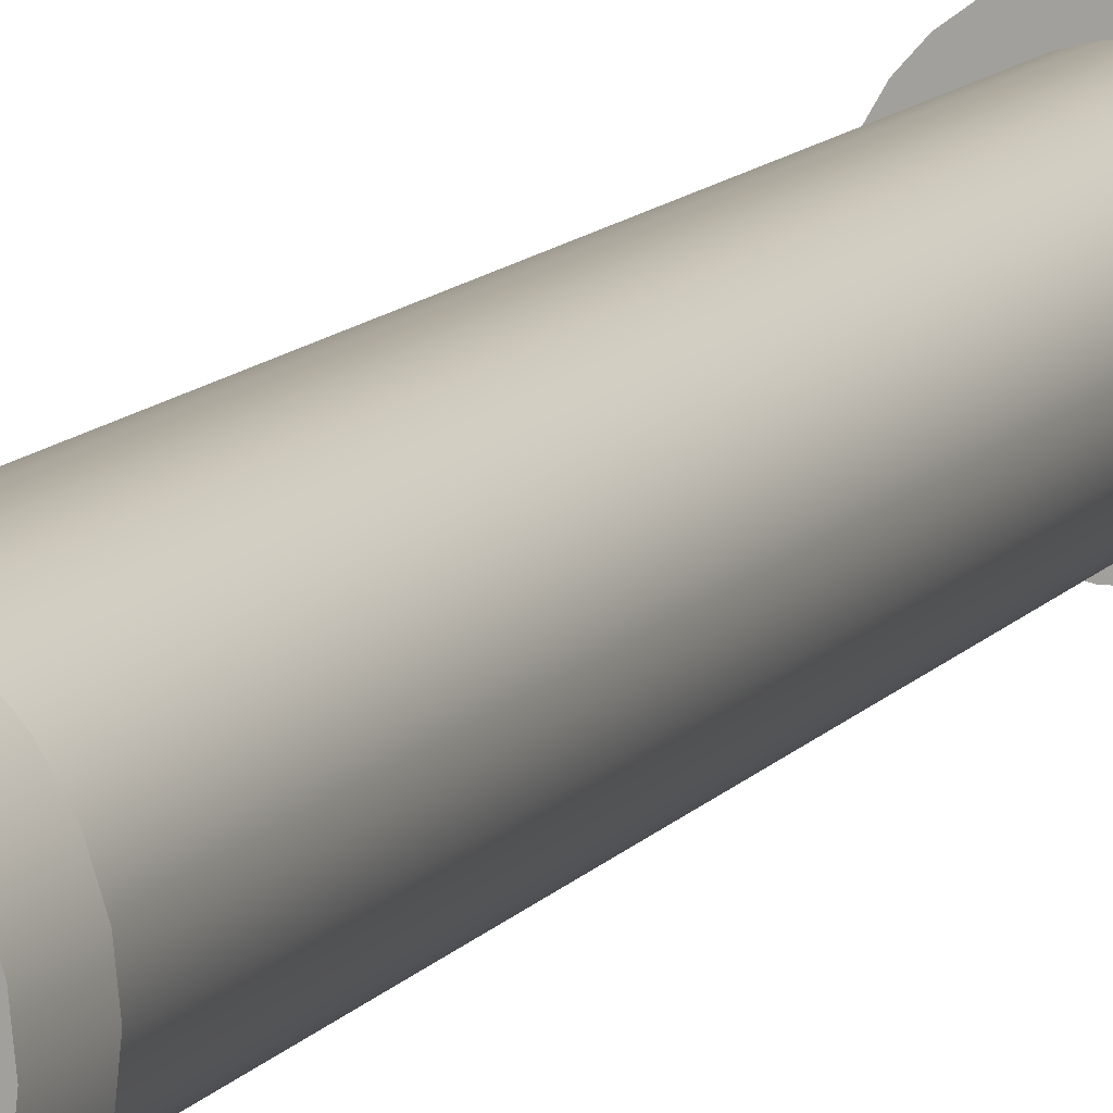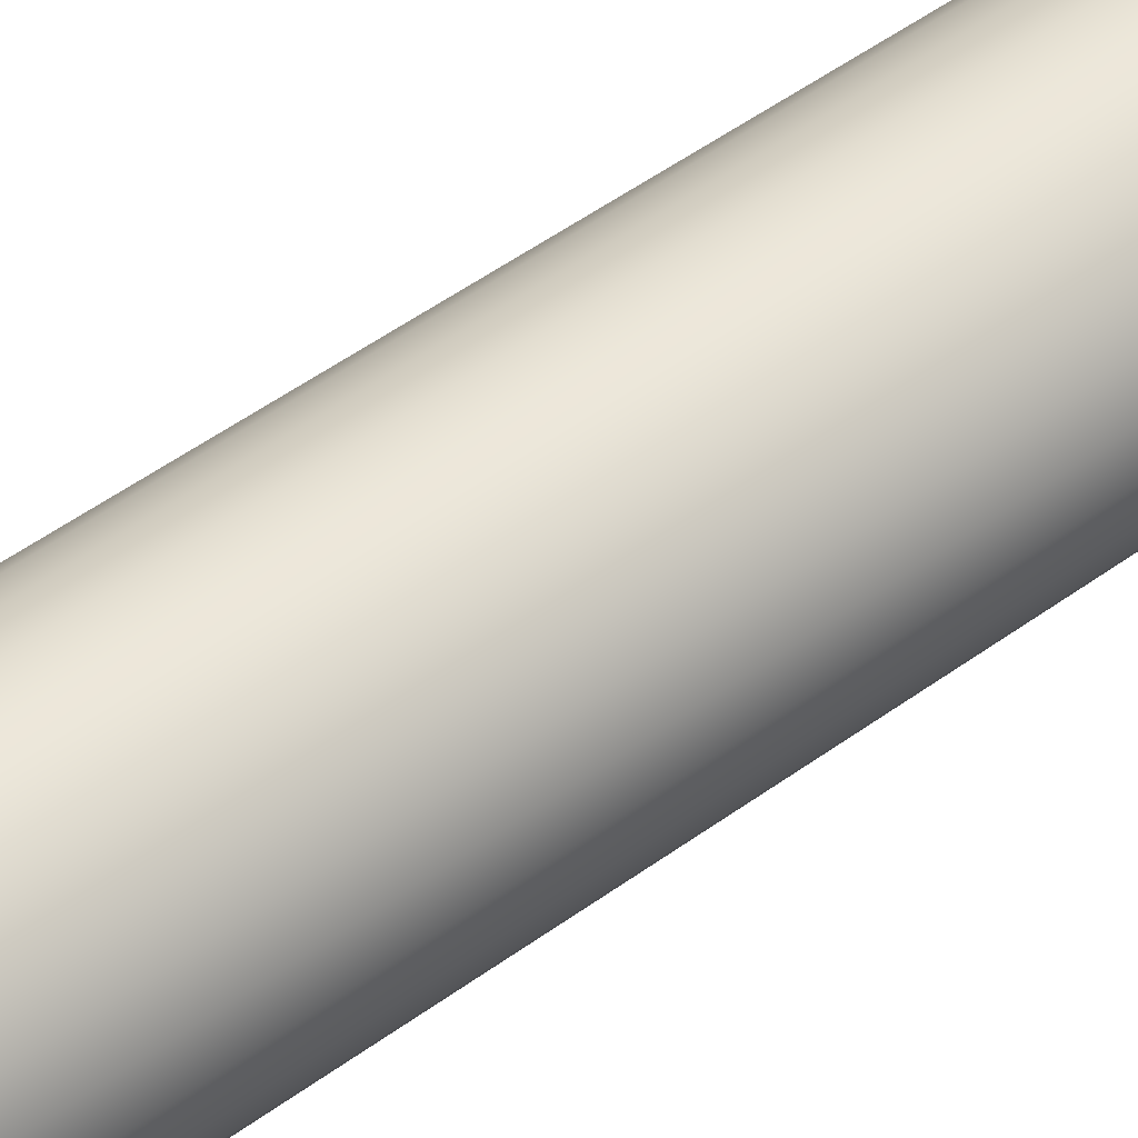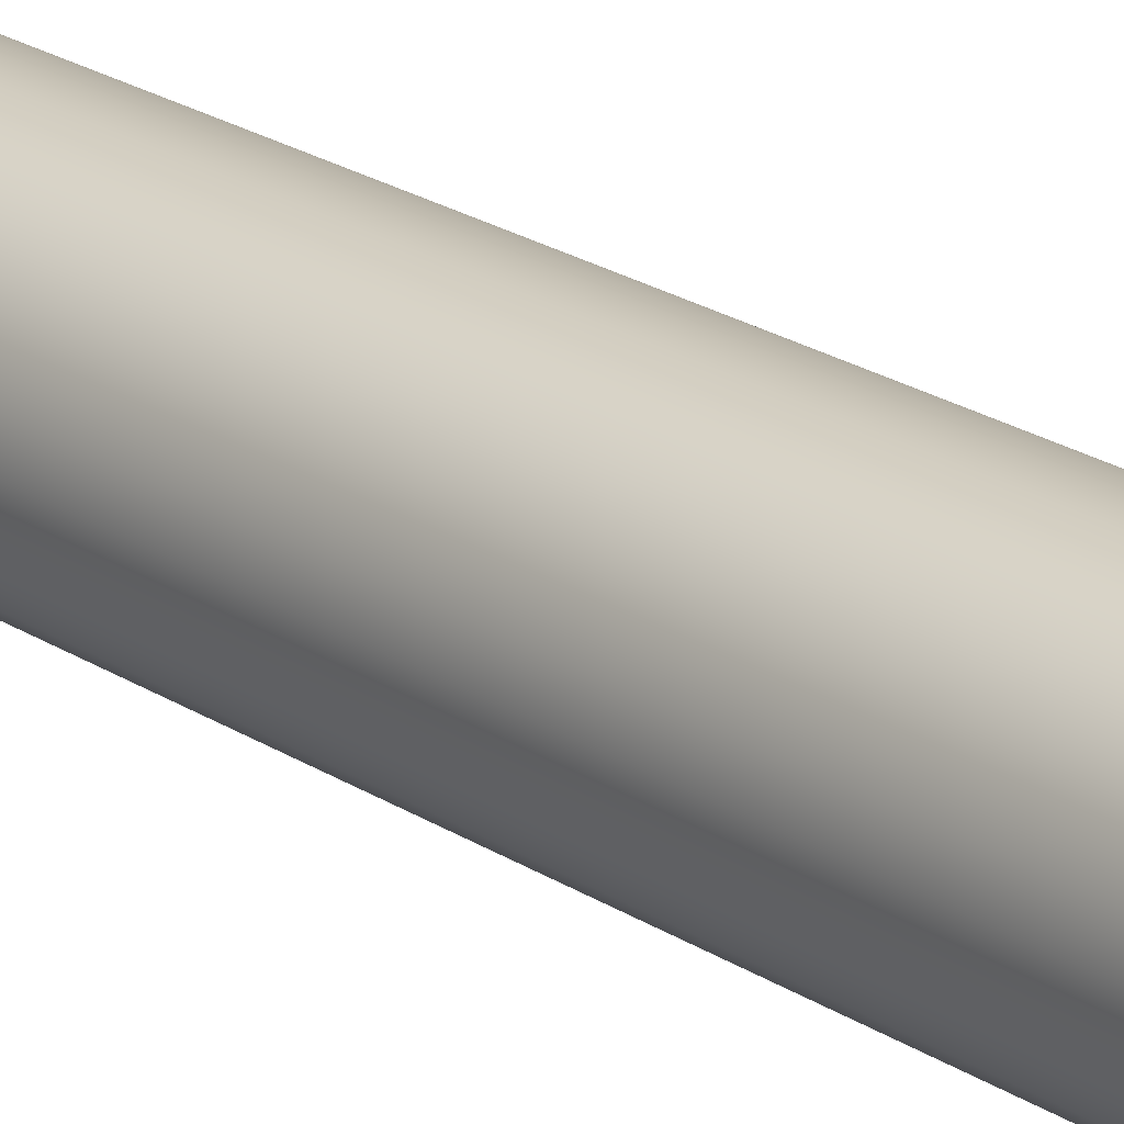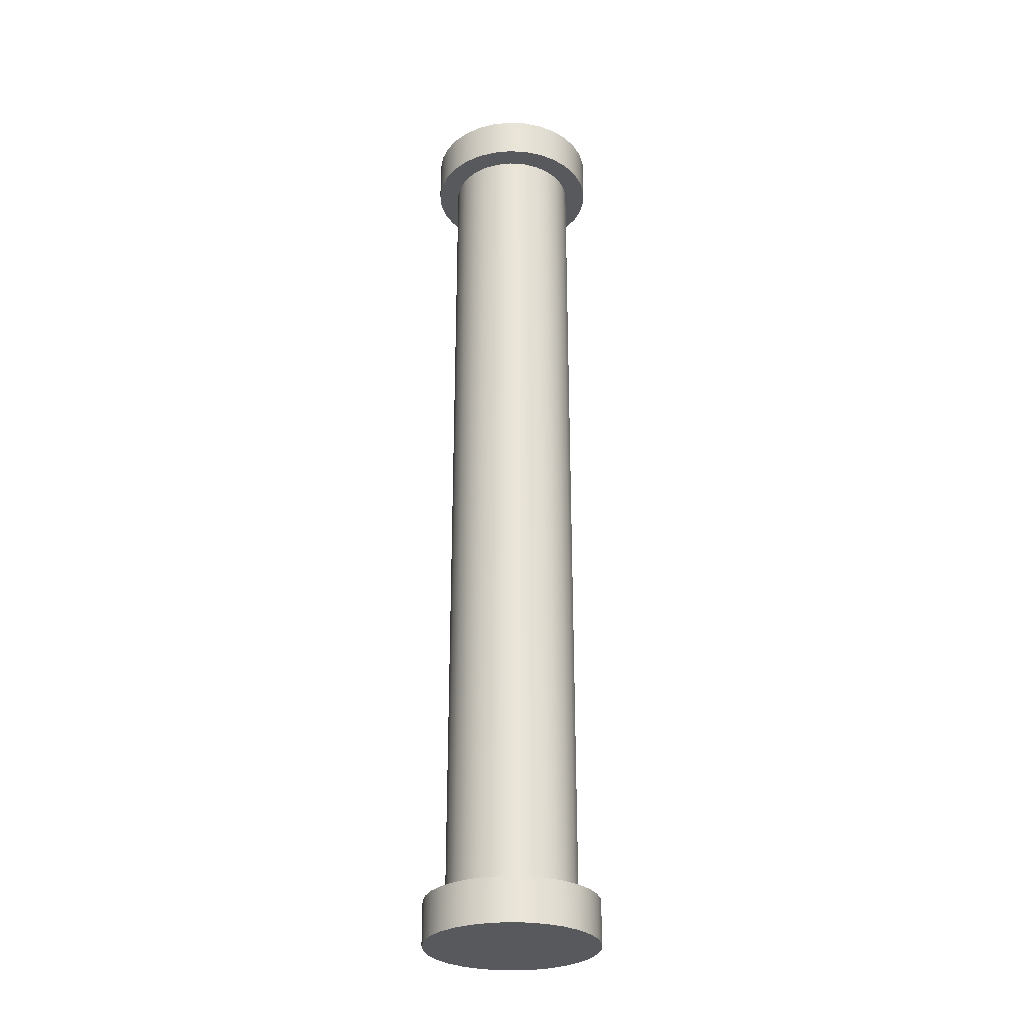
<metadata>
{"format":"obj","ext":"obj","renderer":"f3d","projection":"perspective","resolution":1024,"background":"white","views":[{"elev":10.9,"azim":-158.8,"up":"+Z"},{"elev":42.6,"azim":47.6,"up":"+Z"},{"elev":21.3,"azim":-40.4,"up":"+Z"},{"elev":-29.0,"azim":92.0,"up":"+Y"}]}
</metadata>
<code>
v -0.254 0 -3.111e-17
v -0.2484 0 0.05281
v -0.232 0 0.1033
v -0.2055 0 0.1493
v -0.17 0 0.1888
v -0.127 0 0.22
v -0.07849 0 0.2416
v -0.02655 0 0.2526
v 0.02655 0 0.2526
v 0.07849 0 0.2416
v 0.127 0 0.22
v 0.17 0 0.1888
v 0.2055 0 0.1493
v 0.232 0 0.1033
v 0.2484 0 0.05281
v 0.254 0 0
v 0.2484 0 -0.05281
v 0.232 0 -0.1033
v 0.2055 0 -0.1493
v 0.17 0 -0.1888
v 0.127 0 -0.22
v 0.07849 0 -0.2416
v 0.02655 0 -0.2526
v -0.02655 0 -0.2526
v -0.07849 0 -0.2416
v -0.127 0 -0.22
v -0.17 0 -0.1888
v -0.2055 0 -0.1493
v -0.232 0 -0.1033
v -0.2484 0 -0.05281
v -0.1905 0 2.333e-17
v -0.185 0 -0.04559
v -0.1687 0 -0.08853
v -0.1426 0 -0.1263
v -0.1082 0 -0.1568
v -0.06755 0 -0.1781
v -0.02296 0 -0.1891
v 0.02296 0 -0.1891
v 0.06755 0 -0.1781
v 0.1082 0 -0.1568
v 0.1426 0 -0.1263
v 0.1687 0 -0.08853
v 0.185 0 -0.04559
v 0.1905 0 0
v 0.185 0 0.04559
v 0.1687 0 0.08853
v 0.1426 0 0.1263
v 0.1082 0 0.1568
v 0.06755 0 0.1781
v 0.02296 0 0.1891
v -0.02296 0 0.1891
v -0.06755 0 0.1781
v -0.1082 0 0.1568
v -0.1426 0 0.1263
v -0.1687 0 0.08853
v -0.185 0 0.04559
v -0.254 -0.127 -3.111e-17
v -0.2484 -0.127 0.05281
v -0.232 -0.127 0.1033
v -0.2055 -0.127 0.1493
v -0.17 -0.127 0.1888
v -0.127 -0.127 0.22
v -0.07849 -0.127 0.2416
v -0.02655 -0.127 0.2526
v 0.02655 -0.127 0.2526
v 0.07849 -0.127 0.2416
v 0.127 -0.127 0.22
v 0.17 -0.127 0.1888
v 0.2055 -0.127 0.1493
v 0.232 -0.127 0.1033
v 0.2484 -0.127 0.05281
v 0.254 -0.127 0
v 0.2484 -0.127 -0.05281
v 0.232 -0.127 -0.1033
v 0.2055 -0.127 -0.1493
v 0.17 -0.127 -0.1888
v 0.127 -0.127 -0.22
v 0.07849 -0.127 -0.2416
v 0.02655 -0.127 -0.2526
v -0.02655 -0.127 -0.2526
v -0.07849 -0.127 -0.2416
v -0.127 -0.127 -0.22
v -0.17 -0.127 -0.1888
v -0.2055 -0.127 -0.1493
v -0.232 -0.127 -0.1033
v -0.2484 -0.127 -0.05281
v -0.254 0 -3.111e-17
v -0.2484 0 -0.05281
v -0.232 0 -0.1033
v -0.2055 0 -0.1493
v -0.17 0 -0.1888
v -0.127 0 -0.22
v -0.07849 0 -0.2416
v -0.02655 0 -0.2526
v 0.02655 0 -0.2526
v 0.07849 0 -0.2416
v 0.127 0 -0.22
v 0.17 0 -0.1888
v 0.2055 0 -0.1493
v 0.232 0 -0.1033
v 0.2484 0 -0.05281
v 0.254 0 0
v 0.2484 0 0.05281
v 0.232 0 0.1033
v 0.2055 0 0.1493
v 0.17 0 0.1888
v 0.127 0 0.22
v 0.07849 0 0.2416
v 0.02655 0 0.2526
v -0.02655 0 0.2526
v -0.07849 0 0.2416
v -0.127 0 0.22
v -0.17 0 0.1888
v -0.2055 0 0.1493
v -0.232 0 0.1033
v -0.2484 0 0.05281
v -0.254 0 -3.111e-17
v -0.254 -0.127 -3.111e-17
v -0.254 -0.127 -3.111e-17
v -0.2484 -0.127 -0.05281
v -0.232 -0.127 -0.1033
v -0.2055 -0.127 -0.1493
v -0.17 -0.127 -0.1888
v -0.127 -0.127 -0.22
v -0.07849 -0.127 -0.2416
v -0.02655 -0.127 -0.2526
v 0.02655 -0.127 -0.2526
v 0.07849 -0.127 -0.2416
v 0.127 -0.127 -0.22
v 0.17 -0.127 -0.1888
v 0.2055 -0.127 -0.1493
v 0.232 -0.127 -0.1033
v 0.2484 -0.127 -0.05281
v 0.254 -0.127 0
v 0.2484 -0.127 0.05281
v 0.232 -0.127 0.1033
v 0.2055 -0.127 0.1493
v 0.17 -0.127 0.1888
v 0.127 -0.127 0.22
v 0.07849 -0.127 0.2416
v 0.02655 -0.127 0.2526
v -0.02655 -0.127 0.2526
v -0.07849 -0.127 0.2416
v -0.127 -0.127 0.22
v -0.17 -0.127 0.1888
v -0.2055 -0.127 0.1493
v -0.232 -0.127 0.1033
v -0.2484 -0.127 0.05281
v 0.254 2.54 -3.111e-17
v 0.2484 2.54 0.05281
v 0.232 2.54 0.1033
v 0.2055 2.54 0.1493
v 0.17 2.54 0.1888
v 0.127 2.54 0.22
v 0.07849 2.54 0.2416
v 0.02655 2.54 0.2526
v -0.02655 2.54 0.2526
v -0.07849 2.54 0.2416
v -0.127 2.54 0.22
v -0.17 2.54 0.1888
v -0.2055 2.54 0.1493
v -0.232 2.54 0.1033
v -0.2484 2.54 0.05281
v -0.254 2.54 0
v -0.2484 2.54 -0.05281
v -0.232 2.54 -0.1033
v -0.2055 2.54 -0.1493
v -0.17 2.54 -0.1888
v -0.127 2.54 -0.22
v -0.07849 2.54 -0.2416
v -0.02655 2.54 -0.2526
v 0.02655 2.54 -0.2526
v 0.07849 2.54 -0.2416
v 0.127 2.54 -0.22
v 0.17 2.54 -0.1888
v 0.2055 2.54 -0.1493
v 0.232 2.54 -0.1033
v 0.2484 2.54 -0.05281
v -0.1905 2.54 2.333e-17
v -0.185 2.54 0.04559
v -0.1687 2.54 0.08853
v -0.1426 2.54 0.1263
v -0.1082 2.54 0.1568
v -0.06755 2.54 0.1781
v -0.02296 2.54 0.1891
v 0.02296 2.54 0.1891
v 0.06755 2.54 0.1781
v 0.1082 2.54 0.1568
v 0.1426 2.54 0.1263
v 0.1687 2.54 0.08853
v 0.185 2.54 0.04559
v 0.1905 2.54 0
v 0.185 2.54 -0.04559
v 0.1687 2.54 -0.08853
v 0.1426 2.54 -0.1263
v 0.1082 2.54 -0.1568
v 0.06755 2.54 -0.1781
v 0.02296 2.54 -0.1891
v -0.02296 2.54 -0.1891
v -0.06755 2.54 -0.1781
v -0.1082 2.54 -0.1568
v -0.1426 2.54 -0.1263
v -0.1687 2.54 -0.08853
v -0.185 2.54 -0.04559
v 0.254 2.667 -3.111e-17
v 0.2484 2.667 0.05281
v 0.232 2.667 0.1033
v 0.2055 2.667 0.1493
v 0.17 2.667 0.1888
v 0.127 2.667 0.22
v 0.07849 2.667 0.2416
v 0.02655 2.667 0.2526
v -0.02655 2.667 0.2526
v -0.07849 2.667 0.2416
v -0.127 2.667 0.22
v -0.17 2.667 0.1888
v -0.2055 2.667 0.1493
v -0.232 2.667 0.1033
v -0.2484 2.667 0.05281
v -0.254 2.667 0
v -0.2484 2.667 -0.05281
v -0.232 2.667 -0.1033
v -0.2055 2.667 -0.1493
v -0.17 2.667 -0.1888
v -0.127 2.667 -0.22
v -0.07849 2.667 -0.2416
v -0.02655 2.667 -0.2526
v 0.02655 2.667 -0.2526
v 0.07849 2.667 -0.2416
v 0.127 2.667 -0.22
v 0.17 2.667 -0.1888
v 0.2055 2.667 -0.1493
v 0.232 2.667 -0.1033
v 0.2484 2.667 -0.05281
v 0.254 2.54 -3.111e-17
v 0.2484 2.54 -0.05281
v 0.232 2.54 -0.1033
v 0.2055 2.54 -0.1493
v 0.17 2.54 -0.1888
v 0.127 2.54 -0.22
v 0.07849 2.54 -0.2416
v 0.02655 2.54 -0.2526
v -0.02655 2.54 -0.2526
v -0.07849 2.54 -0.2416
v -0.127 2.54 -0.22
v -0.17 2.54 -0.1888
v -0.2055 2.54 -0.1493
v -0.232 2.54 -0.1033
v -0.2484 2.54 -0.05281
v -0.254 2.54 0
v -0.2484 2.54 0.05281
v -0.232 2.54 0.1033
v -0.2055 2.54 0.1493
v -0.17 2.54 0.1888
v -0.127 2.54 0.22
v -0.07849 2.54 0.2416
v -0.02655 2.54 0.2526
v 0.02655 2.54 0.2526
v 0.07849 2.54 0.2416
v 0.127 2.54 0.22
v 0.17 2.54 0.1888
v 0.2055 2.54 0.1493
v 0.232 2.54 0.1033
v 0.2484 2.54 0.05281
v 0.254 2.54 -3.111e-17
v 0.254 2.667 -3.111e-17
v 0.254 2.667 -3.111e-17
v 0.2484 2.667 -0.05281
v 0.232 2.667 -0.1033
v 0.2055 2.667 -0.1493
v 0.17 2.667 -0.1888
v 0.127 2.667 -0.22
v 0.07849 2.667 -0.2416
v 0.02655 2.667 -0.2526
v -0.02655 2.667 -0.2526
v -0.07849 2.667 -0.2416
v -0.127 2.667 -0.22
v -0.17 2.667 -0.1888
v -0.2055 2.667 -0.1493
v -0.232 2.667 -0.1033
v -0.2484 2.667 -0.05281
v -0.254 2.667 0
v -0.2484 2.667 0.05281
v -0.232 2.667 0.1033
v -0.2055 2.667 0.1493
v -0.17 2.667 0.1888
v -0.127 2.667 0.22
v -0.07849 2.667 0.2416
v -0.02655 2.667 0.2526
v 0.02655 2.667 0.2526
v 0.07849 2.667 0.2416
v 0.127 2.667 0.22
v 0.17 2.667 0.1888
v 0.2055 2.667 0.1493
v 0.232 2.667 0.1033
v 0.2484 2.667 0.05281
v -0.1905 2.54 2.333e-17
v -0.185 2.54 -0.04559
v -0.1687 2.54 -0.08853
v -0.1426 2.54 -0.1263
v -0.1082 2.54 -0.1568
v -0.06755 2.54 -0.1781
v -0.02296 2.54 -0.1891
v 0.02296 2.54 -0.1891
v 0.06755 2.54 -0.1781
v 0.1082 2.54 -0.1568
v 0.1426 2.54 -0.1263
v 0.1687 2.54 -0.08853
v 0.185 2.54 -0.04559
v 0.1905 2.54 0
v 0.185 2.54 0.04559
v 0.1687 2.54 0.08853
v 0.1426 2.54 0.1263
v 0.1082 2.54 0.1568
v 0.06755 2.54 0.1781
v 0.02296 2.54 0.1891
v -0.02296 2.54 0.1891
v -0.06755 2.54 0.1781
v -0.1082 2.54 0.1568
v -0.1426 2.54 0.1263
v -0.1687 2.54 0.08853
v -0.185 2.54 0.04559
v -0.1905 0 2.333e-17
v -0.185 0 0.04559
v -0.1687 0 0.08853
v -0.1426 0 0.1263
v -0.1082 0 0.1568
v -0.06755 0 0.1781
v -0.02296 0 0.1891
v 0.02296 0 0.1891
v 0.06755 0 0.1781
v 0.1082 0 0.1568
v 0.1426 0 0.1263
v 0.1687 0 0.08853
v 0.185 0 0.04559
v 0.1905 0 0
v 0.185 0 -0.04559
v 0.1687 0 -0.08853
v 0.1426 0 -0.1263
v 0.1082 0 -0.1568
v 0.06755 0 -0.1781
v 0.02296 0 -0.1891
v -0.02296 0 -0.1891
v -0.06755 0 -0.1781
v -0.1082 0 -0.1568
v -0.1426 0 -0.1263
v -0.1687 0 -0.08853
v -0.185 0 -0.04559
v -0.1905 0 2.333e-17
v -0.1905 2.54 2.333e-17
g 81713786-e2fc-11ea-b4f4-54bf646e7e1f
f 30 1 31
f 31 1 2
f 31 2 56
f 56 2 3
f 56 3 55
f 55 3 4
f 55 4 54
f 54 4 5
f 54 5 53
f 53 5 6
f 53 6 52
f 52 6 7
f 52 7 51
f 51 7 8
f 51 8 9
f 51 9 50
f 50 9 10
f 50 10 49
f 49 10 11
f 49 11 48
f 48 11 12
f 48 12 47
f 47 12 13
f 47 13 46
f 46 13 14
f 46 14 45
f 45 14 15
f 45 15 44
f 44 15 16
f 44 16 17
f 44 17 43
f 43 17 18
f 43 18 42
f 42 18 19
f 42 19 41
f 41 19 20
f 41 20 40
f 40 20 21
f 40 21 39
f 39 21 22
f 39 22 38
f 38 22 23
f 38 23 24
f 38 24 37
f 37 24 25
f 37 25 36
f 36 25 26
f 36 26 35
f 35 26 27
f 35 27 34
f 34 27 28
f 34 28 33
f 33 28 29
f 33 29 32
f 32 29 30
f 32 30 31
g 81ce7274-e2fc-11ea-9359-54bf646e7e1f
f 58 116 57
f 57 116 117
f 118 87 86
f 86 87 88
f 86 88 85
f 85 88 89
f 85 89 84
f 84 89 90
f 84 90 83
f 83 90 91
f 83 91 82
f 82 91 92
f 82 92 81
f 81 92 93
f 81 93 80
f 80 93 94
f 80 94 79
f 79 94 95
f 79 95 78
f 78 95 96
f 78 96 77
f 77 96 97
f 77 97 76
f 76 97 98
f 76 98 75
f 75 98 99
f 75 99 74
f 74 99 100
f 74 100 73
f 73 100 101
f 73 101 72
f 72 101 102
f 72 102 71
f 71 102 103
f 71 103 70
f 70 103 104
f 70 104 69
f 69 104 105
f 69 105 68
f 68 105 106
f 68 106 67
f 67 106 107
f 67 107 66
f 66 107 108
f 66 108 65
f 65 108 109
f 65 109 64
f 64 109 110
f 64 110 63
f 63 110 111
f 63 111 62
f 62 111 112
f 62 112 61
f 61 112 113
f 61 113 60
f 60 113 114
f 60 114 59
f 59 114 115
f 59 115 58
f 58 115 116
g 81db4386-e2fc-11ea-9d0b-54bf646e7e1f
f 120 133 119
f 119 133 134
f 119 134 148
f 148 134 135
f 148 135 147
f 147 135 136
f 147 136 146
f 146 136 137
f 146 137 145
f 145 137 138
f 145 138 144
f 144 138 139
f 144 139 143
f 143 139 140
f 143 140 142
f 142 140 141
f 133 120 132
f 132 120 121
f 132 121 131
f 131 121 122
f 131 122 130
f 130 122 123
f 130 123 129
f 129 123 124
f 129 124 128
f 128 124 125
f 128 125 127
f 127 125 126
g 80d19d52-e2fc-11ea-9c0d-54bf646e7e1f
f 178 149 192
f 192 149 150
f 192 150 191
f 191 150 151
f 191 151 190
f 190 151 152
f 190 152 189
f 189 152 153
f 189 153 188
f 188 153 154
f 188 154 187
f 187 154 155
f 187 155 186
f 186 155 156
f 186 156 157
f 186 157 185
f 185 157 158
f 185 158 184
f 184 158 159
f 184 159 183
f 183 159 160
f 183 160 182
f 182 160 161
f 182 161 181
f 181 161 162
f 181 162 180
f 180 162 163
f 180 163 179
f 179 163 164
f 179 164 165
f 179 165 204
f 204 165 166
f 204 166 203
f 203 166 167
f 203 167 202
f 202 167 168
f 202 168 201
f 201 168 169
f 201 169 200
f 200 169 170
f 200 170 199
f 199 170 171
f 199 171 172
f 199 172 198
f 198 172 173
f 198 173 197
f 197 173 174
f 197 174 196
f 196 174 175
f 196 175 195
f 195 175 176
f 195 176 194
f 194 176 177
f 194 177 193
f 193 177 178
f 193 178 192
g 80dbfd88-e2fc-11ea-a6eb-54bf646e7e1f
f 206 264 205
f 205 264 265
f 266 235 234
f 234 235 236
f 234 236 233
f 233 236 237
f 233 237 232
f 232 237 238
f 232 238 231
f 231 238 239
f 231 239 230
f 230 239 240
f 230 240 229
f 229 240 241
f 229 241 228
f 228 241 242
f 228 242 227
f 227 242 243
f 227 243 226
f 226 243 244
f 226 244 225
f 225 244 245
f 225 245 224
f 224 245 246
f 224 246 223
f 223 246 247
f 223 247 222
f 222 247 248
f 222 248 221
f 221 248 249
f 221 249 220
f 220 249 250
f 220 250 219
f 219 250 251
f 219 251 218
f 218 251 252
f 218 252 217
f 217 252 253
f 217 253 216
f 216 253 254
f 216 254 215
f 215 254 255
f 215 255 214
f 214 255 256
f 214 256 213
f 213 256 257
f 213 257 212
f 212 257 258
f 212 258 211
f 211 258 259
f 211 259 210
f 210 259 260
f 210 260 209
f 209 260 261
f 209 261 208
f 208 261 262
f 208 262 207
f 207 262 263
f 207 263 206
f 206 263 264
g 80e7bcfa-e2fc-11ea-827c-54bf646e7e1f
f 268 281 267
f 267 281 282
f 267 282 296
f 296 282 283
f 296 283 295
f 295 283 284
f 295 284 294
f 294 284 285
f 294 285 293
f 293 285 286
f 293 286 292
f 292 286 287
f 292 287 291
f 291 287 288
f 291 288 290
f 290 288 289
f 281 268 280
f 280 268 269
f 280 269 279
f 279 269 270
f 279 270 278
f 278 270 271
f 278 271 277
f 277 271 272
f 277 272 276
f 276 272 273
f 276 273 275
f 275 273 274
g 7fd69c86-e2fc-11ea-a5b6-54bf646e7e1f
f 298 348 297
f 297 348 349
f 350 323 322
f 322 323 324
f 322 324 321
f 321 324 325
f 321 325 320
f 320 325 326
f 320 326 319
f 319 326 327
f 319 327 318
f 318 327 328
f 318 328 317
f 317 328 329
f 317 329 316
f 316 329 330
f 316 330 315
f 315 330 331
f 315 331 314
f 314 331 332
f 314 332 313
f 313 332 333
f 313 333 312
f 312 333 334
f 312 334 311
f 311 334 335
f 311 335 310
f 310 335 336
f 310 336 309
f 309 336 337
f 309 337 308
f 308 337 338
f 308 338 307
f 307 338 339
f 307 339 306
f 306 339 340
f 306 340 305
f 305 340 341
f 305 341 304
f 304 341 342
f 304 342 303
f 303 342 343
f 303 343 302
f 302 343 344
f 302 344 301
f 301 344 345
f 301 345 300
f 300 345 346
f 300 346 299
f 299 346 347
f 299 347 298
f 298 347 348

</code>
